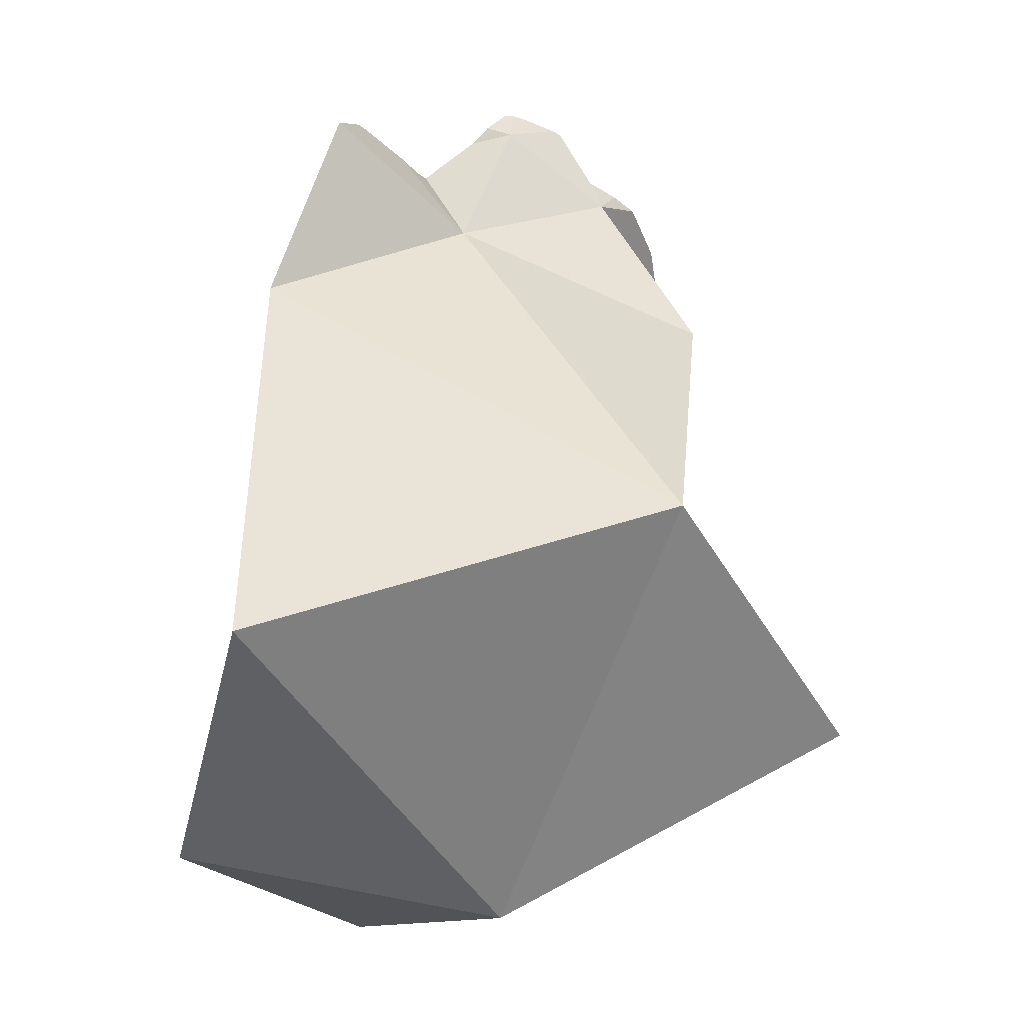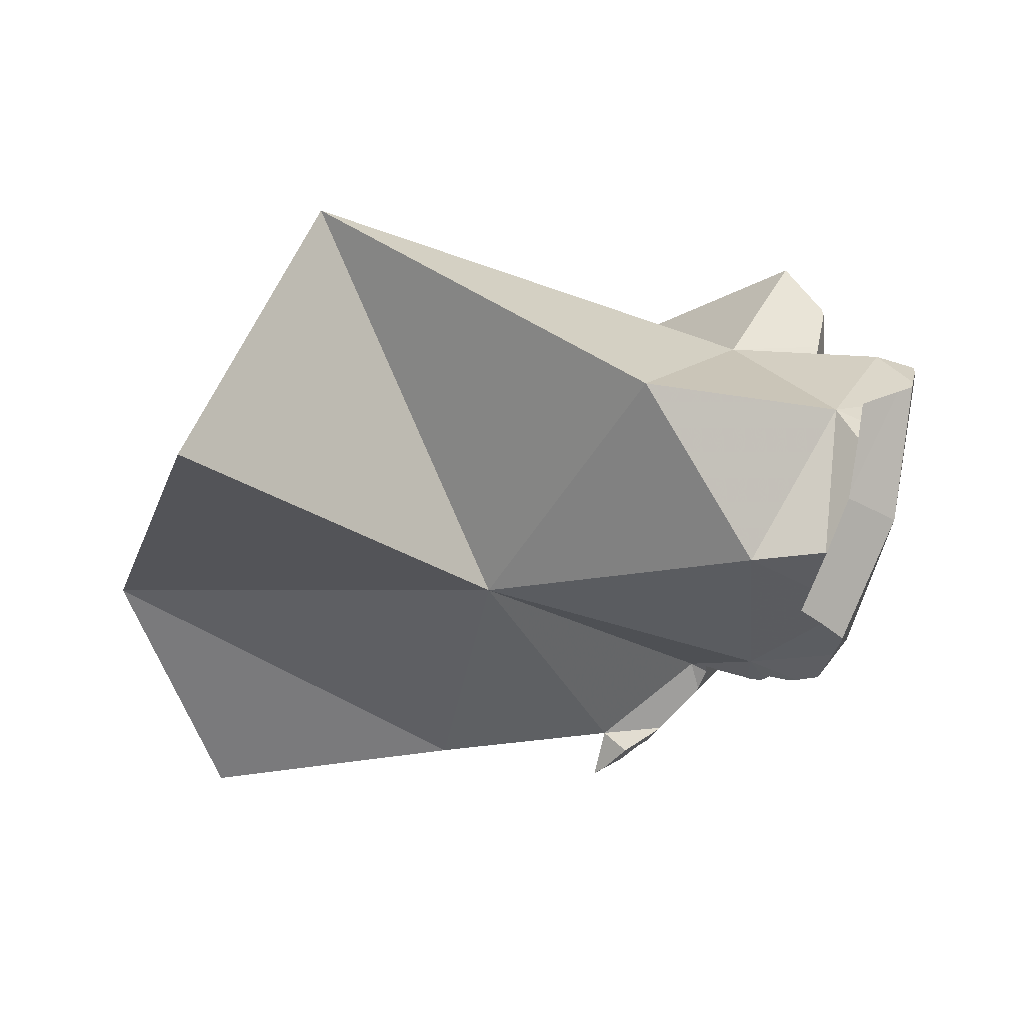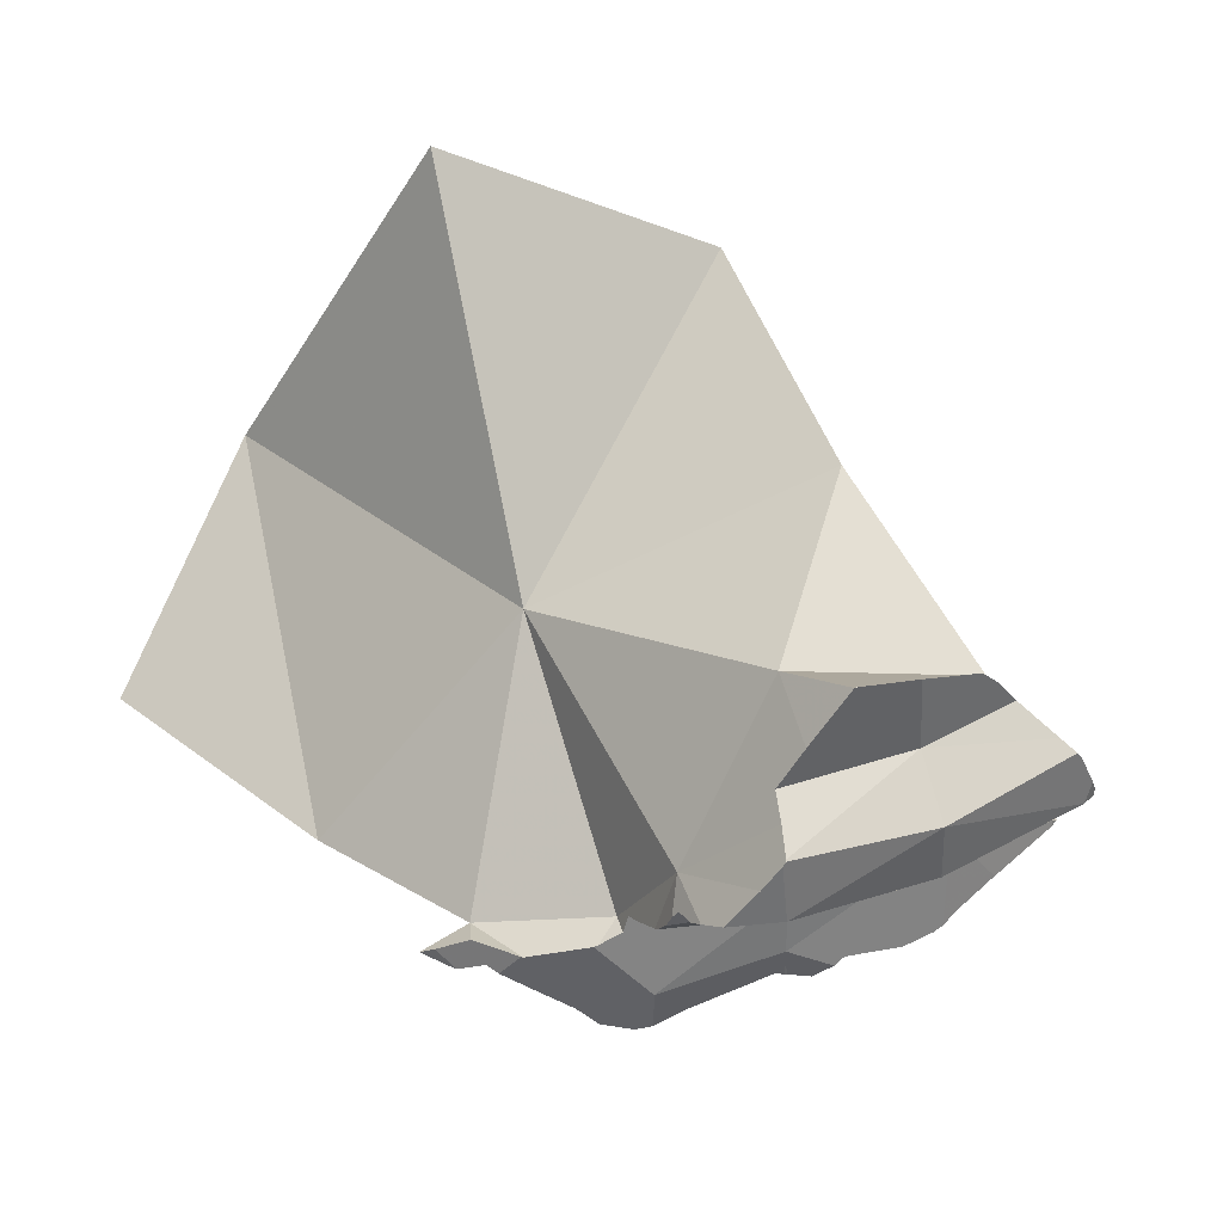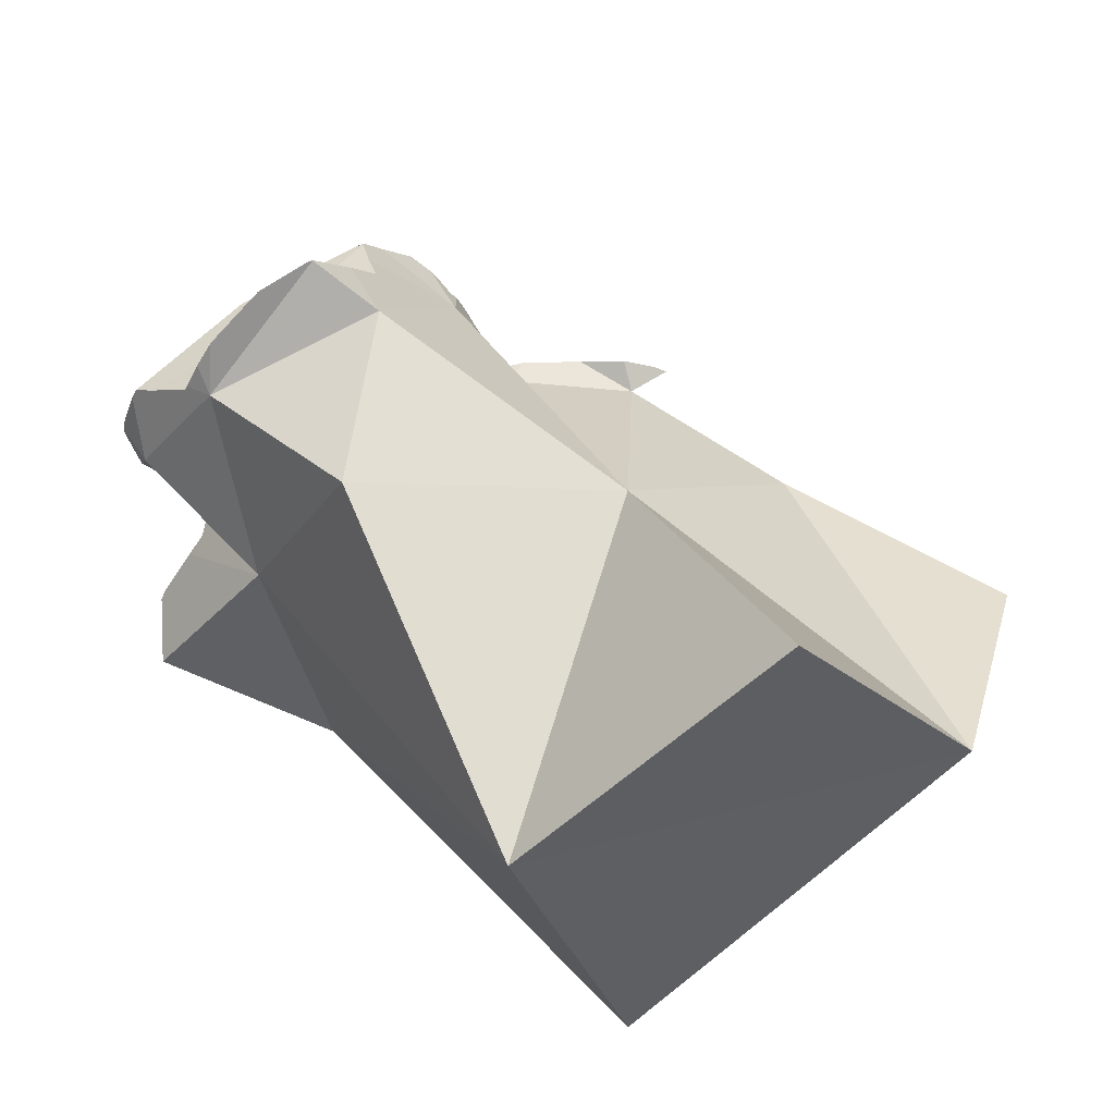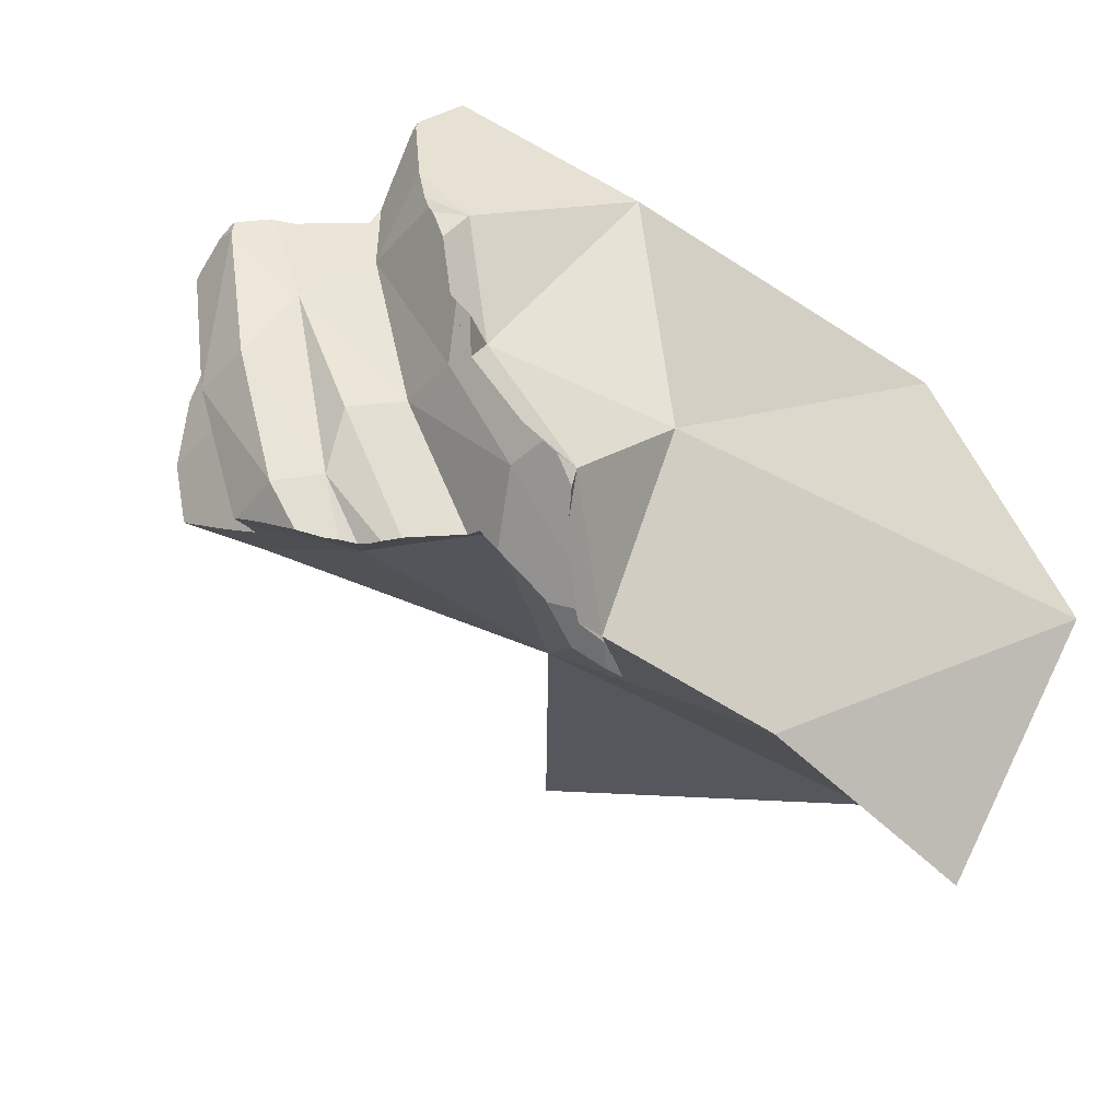
<metadata>
{"format":"obj","ext":"obj","renderer":"f3d","projection":"perspective","resolution":1024,"background":"white","views":[{"elev":58.0,"azim":-89.0,"up":"+Y"},{"elev":-1.9,"azim":5.8,"up":"+Y"},{"elev":41.4,"azim":47.7,"up":"+Z"},{"elev":68.4,"azim":-142.4,"up":"+Z"},{"elev":-42.4,"azim":137.3,"up":"+Y"}]}
</metadata>
<code>
v -0.09125 -0.08887 0.2886
v -0.07119 -0.08109 0.1607
v -0.06242 -0.1743 0.2265
v -0.0429 0.05463 0.1938
v -0.03389 -0.03826 0.4198
v 0.006952 0.06297 0.353
v 0.03951 -0.1614 0.2206
v 0.0691 -0.08871 0.3057
v 0.1078 -0.1709 0.226
v 0.1087 -0.07533 0.196
v 0.1127 -0.1525 0.2309
v 0.1128 -0.1678 0.2293
v 0.1195 -0.1646 0.2225
v 0.1196 -0.1646 0.2225
v 0.1222 -0.1598 0.2359
v 0.1273 0.03124 0.1923
v 0.1277 -0.1581 0.2265
v 0.1316 -0.156 0.2238
v 0.1368 -0.1505 0.2324
v 0.137 -0.008509 0.3649
v 0.1374 -0.1499 0.2322
v 0.1407 -0.1471 0.2156
v 0.1497 -0.1381 0.2075
v 0.1518 -0.1211 0.2427
v 0.1538 -0.1333 0.2383
v 0.1538 -0.1231 0.1989
v 0.1545 -0.132 0.2388
v 0.1555 -0.1322 0.1997
v 0.1581 -0.1266 0.238
v 0.1583 -0.1219 0.249
v 0.1583 -0.1243 0.2427
v 0.1604 -0.1266 0.2289
v 0.1606 -0.1271 0.2049
v 0.1606 -0.1267 0.2277
v 0.1607 -0.127 0.2158
v 0.1629 -0.1195 0.2369
v 0.1639 -0.1238 0.1977
v 0.164 -0.1235 0.2522
v 0.1664 -0.1122 0.241
v 0.1684 -0.1193 0.1998
v 0.1684 -0.1192 0.2158
v 0.1705 0.01451 0.2684
v 0.1733 -0.11 0.2048
v 0.1757 -0.1263 0.2603
v 0.1763 -0.0934 0.2492
v 0.177 -0.1268 0.2612
v 0.1774 -0.1186 0.2825
v 0.1775 -0.07679 0.3435
v 0.1783 -0.06533 0.2181
v 0.1786 -0.09104 0.2497
v 0.1814 -0.0616 0.2696
v 0.1814 -0.1271 0.267
v 0.1834 -0.1264 0.272
v 0.1853 -0.1252 0.2752
v 0.1871 -0.07622 0.2494
v 0.1882 -0.08159 0.2145
v 0.1888 -0.08033 0.2139
v 0.1895 -0.06864 0.2494
v 0.1897 -0.07868 0.2246
v 0.1898 -0.0785 0.213
v 0.19 -0.07789 0.2127
v 0.1903 -0.119 0.2747
v 0.1905 -0.1096 0.2636
v 0.1906 -0.07754 0.2515
v 0.191 -0.07598 0.2118
v 0.1913 -0.07199 0.2284
v 0.1914 -0.07187 0.2273
v 0.1916 -0.1159 0.2702
v 0.192 -0.1042 0.2609
v 0.1921 -0.1265 0.2768
v 0.1923 -0.07003 0.2522
v 0.1932 -0.09548 0.2581
v 0.1935 -0.07103 0.2186
v 0.1938 -0.08873 0.2564
v 0.194 -0.1223 0.2762
v 0.1941 0.05542 0.2177
v 0.1942 -0.06949 0.2087
v 0.1945 -0.06744 0.2533
v 0.1945 -0.07118 0.2535
v 0.1948 -0.07917 0.254
v 0.1954 -0.05852 0.2518
v 0.1961 -0.01885 0.2088
v 0.1965 -0.1265 0.2794
v 0.1975 -0.09686 0.32
v 0.1977 -0.06262 0.2119
v 0.1986 -0.05864 0.2142
v 0.1987 -0.09022 0.2592
v 0.1991 -0.1098 0.2743
v 0.1992 -0.1108 0.2745
v 0.1992 -0.1079 0.2738
v 0.2006 -0.106 0.273
v 0.201 -0.09067 0.2607
v 0.2011 -0.08785 0.3342
v 0.2022 -0.1042 0.2735
v 0.2029 -0.1004 0.2712
v 0.2047 -0.08982 0.2646
v 0.2053 -0.125 0.2842
v 0.2055 -0.06624 0.2597
v 0.2056 -0.01681 0.2493
v 0.2058 -0.0834 0.2606
v 0.2058 -0.1022 0.3147
v 0.2061 -0.08767 0.2677
v 0.2061 -0.07403 0.3544
v 0.2061 -0.0535 0.2596
v 0.2063 0.01052 0.2477
v 0.2063 -0.07447 0.3538
v 0.2065 -0.07412 0.3543
v 0.2066 -0.03757 0.21
v 0.2068 -0.05033 0.2594
v 0.2069 -0.073 0.3546
v 0.2076 0.0182 0.241
v 0.2085 -0.07569 0.2619
v 0.2089 0.004046 0.2508
v 0.21 0.03652 0.2236
v 0.2101 -0.0259 0.2118
v 0.2104 -0.03043 0.2571
v 0.2105 -0.02794 0.2595
v 0.2105 0.03345 0.226
v 0.2109 -0.1153 0.2981
v 0.2109 -0.01439 0.216
v 0.2109 -0.02272 0.2132
v 0.2109 0.03306 0.2237
v 0.2111 0.002622 0.2204
v 0.2111 -0.07467 0.2718
v 0.2112 0.001956 0.2196
v 0.2112 0.003075 0.2198
v 0.2115 -0.01637 0.3272
v 0.2116 -0.02761 0.2573
v 0.2123 -0.03009 0.2586
v 0.2126 -0.02262 0.2568
v 0.2126 -0.02351 0.2571
v 0.2139 -0.1079 0.3094
v 0.2141 -0.1094 0.3074
v 0.2144 -0.1083 0.309
v 0.215 0.00444 0.257
v 0.2152 -0.05295 0.351
v 0.2162 -0.05145 0.3214
v 0.2172 -0.1093 0.2849
v 0.2185 -0.03455 0.3437
v 0.2195 -0.02884 0.3415
v 0.2204 -0.02587 0.322
v 0.2205 -0.06615 0.2755
v 0.2209 -0.02115 0.3331
v 0.2222 -0.01481 0.324
v 0.2224 -0.01368 0.3223
v 0.224 -0.03218 0.2692
v 0.2256 -0.03208 0.3175
v 0.2267 -0.04232 0.2973
v 0.2278 0.005445 0.2706
v 0.2295 -0.03675 0.3141
v 0.2302 0.008791 0.2869
v 0.2331 0.008017 0.2762
v 0.2341 -0.0614 0.283
v 0.2341 0.008431 0.2769
v 0.2352 -0.061 0.2836
v 0.2357 -0.06 0.3068
v 0.2359 -0.05901 0.2854
v 0.2359 -0.05892 0.2835
v 0.236 -0.0586 0.2858
v 0.2371 -0.008069 0.3126
v 0.2386 -0.03889 0.3075
v 0.2388 -0.0422 0.3001
v 0.2389 -0.041 0.3011
v 0.2431 -0.005848 0.3087
v 0.2437 -0.003652 0.3053
v 0.2451 0.004332 0.2844
v 0.2452 0.004016 0.2877
v 0.2455 0.001724 0.2924
v 0.2458 -0.00134 0.2847
f 117 51 42
f 42 51 127
f 42 113 130
f 151 113 42
f 42 130 117
f 42 127 151
f 98 51 104
f 98 112 51
f 112 102 51
f 51 102 124
f 104 51 109
f 109 51 129
f 129 51 117
f 51 124 142
f 148 127 51
f 51 142 148
f 98 104 146
f 98 146 112
f 112 146 102
f 102 146 124
f 104 109 146
f 129 146 109
f 130 113 135
f 151 135 113
f 117 128 129
f 117 131 128
f 117 130 131
f 124 146 142
f 143 127 141
f 141 127 147
f 144 127 143
f 145 127 144
f 151 127 145
f 147 127 148
f 129 128 146
f 128 131 146
f 131 130 146
f 130 135 146
f 146 135 149
f 151 149 135
f 143 141 144
f 141 145 144
f 141 160 145
f 147 160 141
f 142 146 158
f 148 142 153
f 158 153 142
f 160 151 145
f 146 149 152
f 146 152 169
f 146 169 158
f 150 147 148
f 147 150 161
f 147 164 160
f 147 161 164
f 163 150 148
f 153 159 148
f 163 148 159
f 151 152 149
f 161 150 163
f 151 154 152
f 154 151 166
f 151 160 165
f 151 165 167
f 166 151 167
f 166 152 154
f 152 166 169
f 153 158 155
f 153 155 159
f 155 158 157
f 159 155 157
f 158 169 157
f 157 169 159
f 162 163 159
f 159 169 162
f 164 165 160
f 161 163 165
f 161 165 164
f 163 162 165
f 162 168 165
f 169 168 162
f 167 165 168
f 169 166 167
f 169 167 168
f 47 51 74
f 47 102 51
f 47 63 62
f 47 62 83
f 63 47 69
f 69 47 72
f 72 47 74
f 83 89 47
f 89 88 47
f 47 88 90
f 47 90 91
f 47 91 95
f 47 95 102
f 51 87 74
f 51 102 87
f 62 63 68
f 68 91 62
f 83 62 75
f 62 90 75
f 62 91 90
f 63 91 68
f 63 69 91
f 69 72 92
f 95 91 69
f 92 95 69
f 72 74 87
f 92 72 87
f 89 83 75
f 88 89 75
f 75 90 88
f 87 102 92
f 96 95 92
f 92 102 96
f 96 102 95
f 10 42 49
f 51 42 10
f 51 10 49
f 82 49 42
f 42 51 117
f 82 42 111
f 111 42 105
f 105 42 113
f 130 113 42
f 117 130 42
f 49 58 51
f 49 66 58
f 49 67 66
f 49 73 67
f 49 77 73
f 86 77 49
f 82 86 49
f 58 71 51
f 71 79 51
f 79 78 51
f 78 81 51
f 116 51 81
f 117 51 116
f 66 99 58
f 71 58 78
f 78 58 81
f 58 99 81
f 67 99 66
f 67 73 121
f 67 121 99
f 71 78 79
f 73 77 85
f 86 73 85
f 121 73 86
f 86 85 77
f 81 99 116
f 82 108 86
f 115 108 82
f 82 111 125
f 82 121 115
f 82 120 121
f 82 125 120
f 86 108 115
f 86 115 121
f 99 105 113
f 123 105 99
f 99 113 130
f 116 99 128
f 121 120 99
f 120 125 99
f 125 123 99
f 128 99 131
f 131 99 130
f 123 111 105
f 123 125 111
f 117 116 128
f 117 128 131
f 117 131 130
f 20 8 48
f 51 8 20
f 47 48 8
f 47 8 51
f 42 51 20
f 42 20 127
f 127 20 48
f 127 51 42
f 47 84 48
f 51 102 47
f 47 89 83
f 83 119 47
f 47 101 84
f 47 88 89
f 90 88 47
f 91 90 47
f 47 95 91
f 47 102 95
f 47 119 101
f 84 93 48
f 48 93 103
f 103 127 48
f 102 51 124
f 124 51 142
f 148 51 127
f 148 142 51
f 97 83 89
f 83 97 119
f 84 137 93
f 84 101 137
f 88 90 89
f 90 94 89
f 89 94 138
f 97 89 138
f 91 94 90
f 95 94 91
f 93 106 103
f 106 93 136
f 93 137 136
f 95 124 94
f 94 124 153
f 94 153 138
f 95 102 124
f 97 138 119
f 101 119 132
f 101 132 137
f 103 106 107
f 103 107 110
f 103 110 136
f 103 136 127
f 107 106 110
f 110 106 136
f 132 119 133
f 119 138 133
f 153 124 142
f 127 136 139
f 139 140 127
f 143 127 140
f 141 127 143
f 147 127 141
f 148 127 147
f 132 133 134
f 134 156 132
f 132 156 137
f 133 156 134
f 138 156 133
f 137 139 136
f 139 137 140
f 137 143 140
f 137 141 143
f 137 147 141
f 137 150 147
f 150 137 161
f 137 156 161
f 153 155 138
f 138 155 157
f 138 157 156
f 148 153 142
f 150 148 147
f 148 150 163
f 148 159 153
f 159 148 163
f 150 161 163
f 153 159 155
f 159 157 155
f 157 159 156
f 159 162 156
f 163 161 156
f 162 163 156
f 162 159 163
f 24 10 26
f 10 24 51
f 26 10 49
f 10 51 49
f 26 35 24
f 34 32 24
f 24 32 36
f 24 35 34
f 24 36 39
f 24 39 51
f 26 28 33
f 26 37 28
f 26 33 35
f 26 43 37
f 43 26 49
f 33 28 40
f 28 37 40
f 34 55 32
f 32 55 36
f 35 33 41
f 40 41 33
f 35 41 34
f 41 55 34
f 36 55 39
f 37 43 40
f 51 39 45
f 39 55 45
f 40 43 41
f 43 56 41
f 41 59 55
f 56 59 41
f 56 43 49
f 45 50 51
f 45 55 50
f 51 58 49
f 57 56 49
f 60 57 49
f 49 58 66
f 61 60 49
f 65 61 49
f 77 65 49
f 49 66 67
f 49 67 73
f 49 73 77
f 50 64 51
f 50 55 64
f 51 71 58
f 64 79 51
f 51 79 71
f 66 58 55
f 55 58 71
f 59 66 55
f 55 79 64
f 55 71 79
f 57 59 56
f 57 60 59
f 60 61 59
f 59 61 65
f 59 65 73
f 59 67 66
f 59 73 67
f 73 65 77
f 8 24 47
f 51 24 8
f 47 51 8
f 29 27 24
f 24 27 31
f 39 29 24
f 31 30 24
f 30 47 24
f 39 24 51
f 27 29 39
f 27 39 31
f 31 45 30
f 38 47 30
f 38 30 72
f 72 30 45
f 39 45 31
f 44 47 38
f 69 44 38
f 69 38 72
f 45 39 51
f 46 52 44
f 46 44 69
f 52 47 44
f 50 45 51
f 72 45 50
f 46 68 52
f 46 63 68
f 69 63 46
f 47 74 51
f 52 53 47
f 53 54 47
f 54 70 47
f 47 62 63
f 47 83 62
f 47 63 69
f 47 69 72
f 70 83 47
f 47 72 74
f 51 74 50
f 74 72 50
f 52 68 53
f 53 62 54
f 68 62 53
f 54 62 70
f 63 62 68
f 62 75 70
f 62 83 75
f 83 70 75
f 11 8 10
f 8 51 10
f 11 24 8
f 24 51 8
f 11 10 26
f 26 10 24
f 10 51 24
f 15 11 17
f 15 19 11
f 17 11 18
f 22 18 11
f 19 21 11
f 24 11 21
f 23 22 11
f 23 11 26
f 17 19 15
f 18 19 17
f 18 21 19
f 18 34 21
f 22 35 18
f 35 34 18
f 25 24 21
f 21 34 25
f 23 35 22
f 28 23 26
f 28 33 23
f 23 33 35
f 24 25 27
f 24 35 26
f 24 27 29
f 36 24 29
f 24 32 34
f 36 32 24
f 24 34 35
f 25 29 27
f 25 36 29
f 34 32 25
f 25 32 36
f 33 28 26
f 35 33 26
f 3 1 2
f 8 2 1
f 7 1 3
f 7 8 1
f 3 2 7
f 7 2 10
f 2 8 10
f 11 8 7
f 7 10 11
f 11 10 8
f 80 74 51
f 87 51 74
f 51 78 79
f 51 81 78
f 79 80 51
f 116 81 51
f 102 51 87
f 98 104 51
f 98 51 112
f 112 51 102
f 104 109 51
f 51 109 129
f 116 51 117
f 51 129 117
f 74 80 100
f 87 74 100
f 79 78 98
f 78 81 104
f 78 104 98
f 80 79 112
f 79 98 112
f 80 112 100
f 104 81 109
f 109 81 116
f 92 87 100
f 92 102 87
f 100 96 92
f 96 102 92
f 100 112 96
f 112 102 96
f 129 109 116
f 117 128 116
f 129 116 128
f 129 128 117
f 16 10 42
f 49 10 16
f 42 10 49
f 76 16 42
f 82 49 16
f 82 16 76
f 42 49 82
f 76 42 111
f 42 82 111
f 126 82 76
f 76 111 114
f 114 122 76
f 122 126 76
f 111 82 125
f 125 82 126
f 118 114 111
f 122 118 111
f 126 122 111
f 123 111 125
f 126 111 123
f 122 114 118
f 125 126 123
f 1 6 4
f 1 4 8
f 1 5 6
f 8 5 1
f 16 4 6
f 8 4 16
f 6 5 8
f 42 6 8
f 16 6 42
f 42 8 16
f 1 4 2
f 1 2 8
f 8 4 1
f 10 2 4
f 8 2 10
f 4 8 16
f 10 4 16
f 8 10 42
f 8 42 16
f 42 10 16
f 42 8 20
f 20 8 51
f 51 8 42
f 42 20 51
f 36 29 24
f 24 29 39
f 39 36 24
f 36 39 29
f 42 10 8
f 8 10 51
f 51 42 8
f 51 10 42
f 20 6 8
f 8 6 42
f 42 6 20
f 42 20 8
f 50 51 64
f 74 51 50
f 50 64 80
f 80 74 50
f 64 51 79
f 80 51 74
f 79 51 80
f 64 79 80
f 11 9 12
f 11 13 9
f 9 13 12
f 11 12 15
f 11 14 13
f 17 14 11
f 11 15 17
f 13 17 12
f 12 17 15
f 13 14 17

</code>
